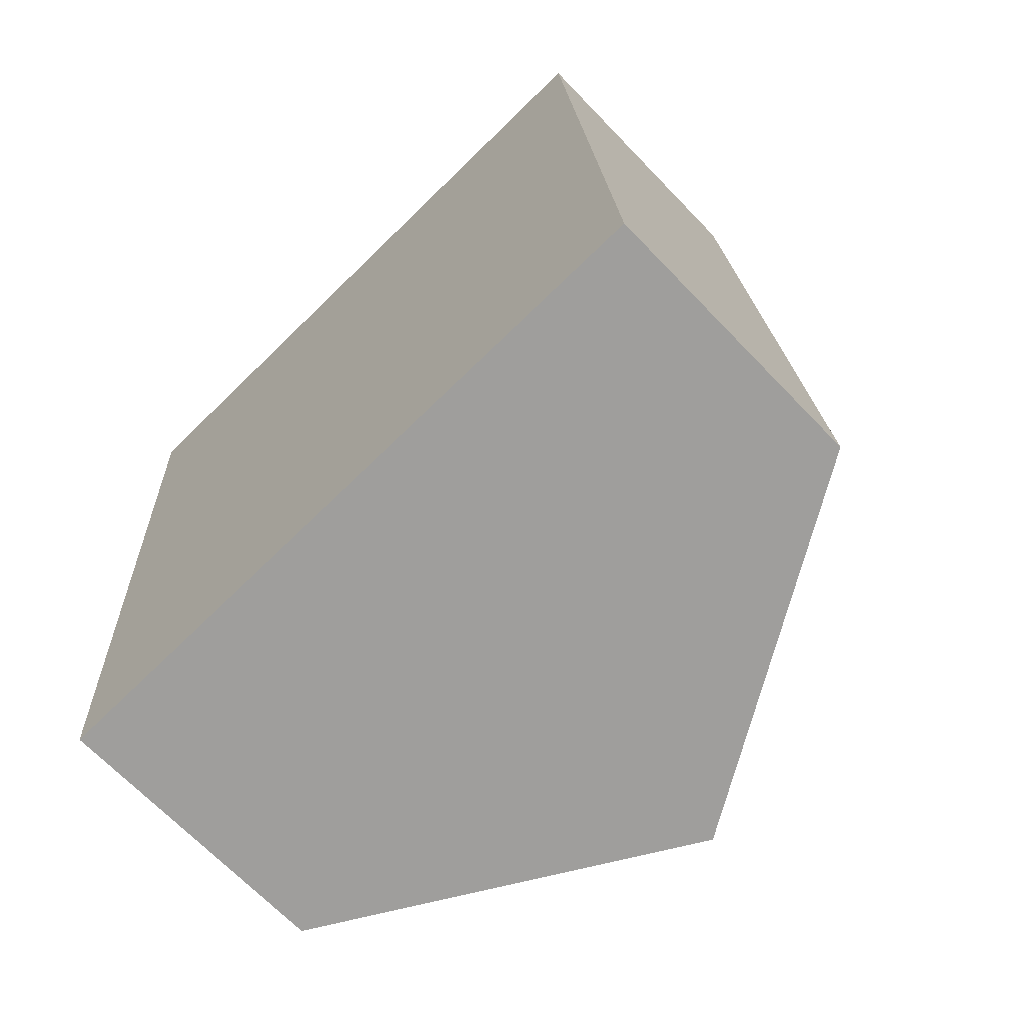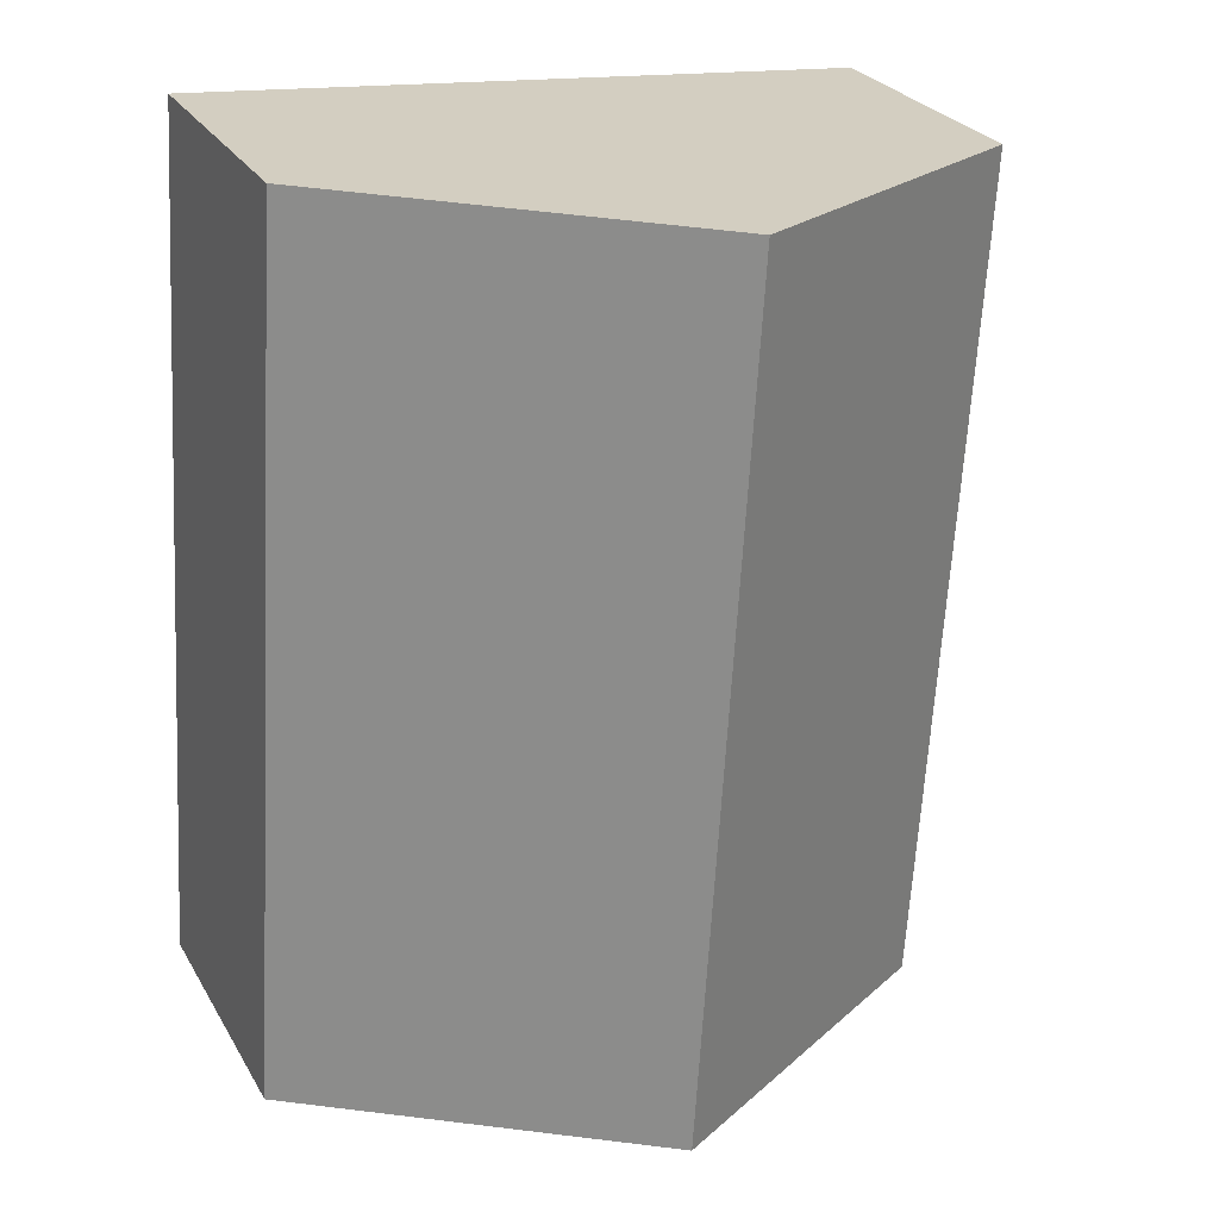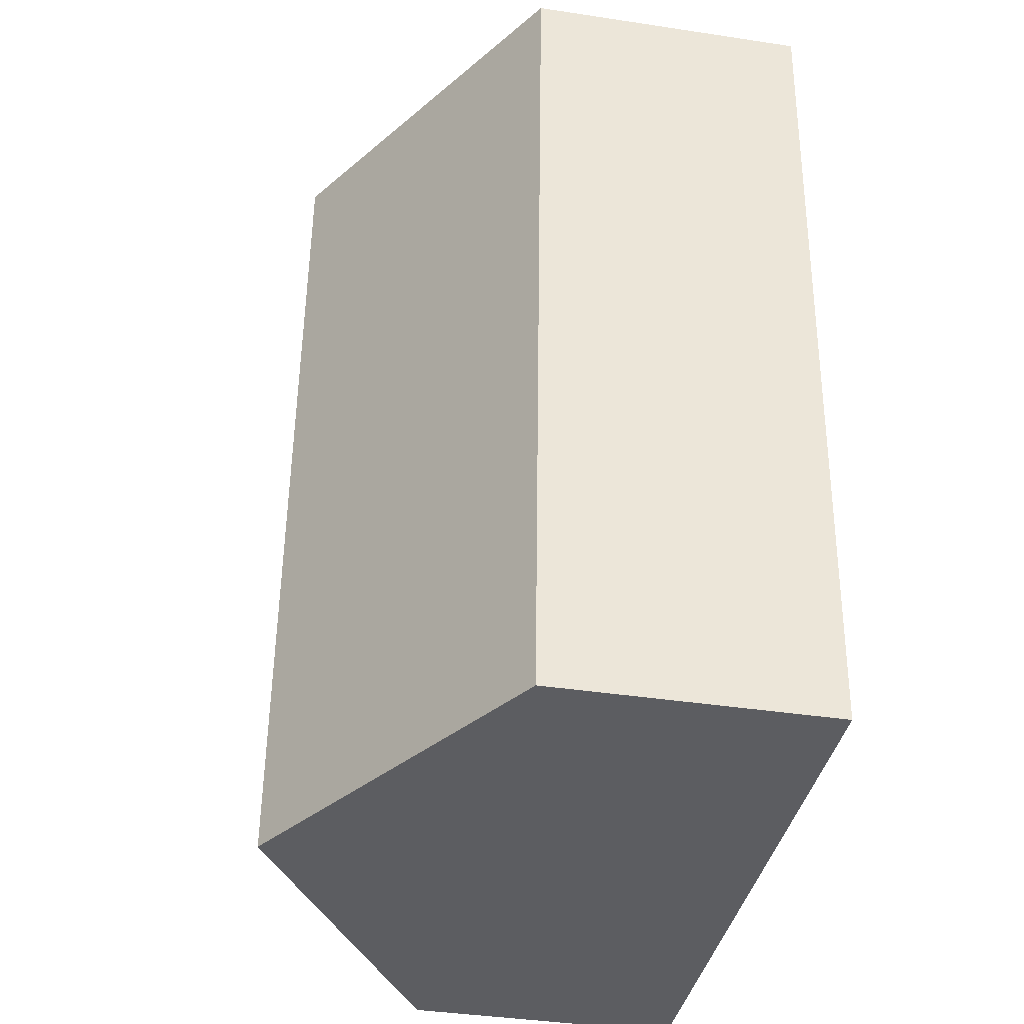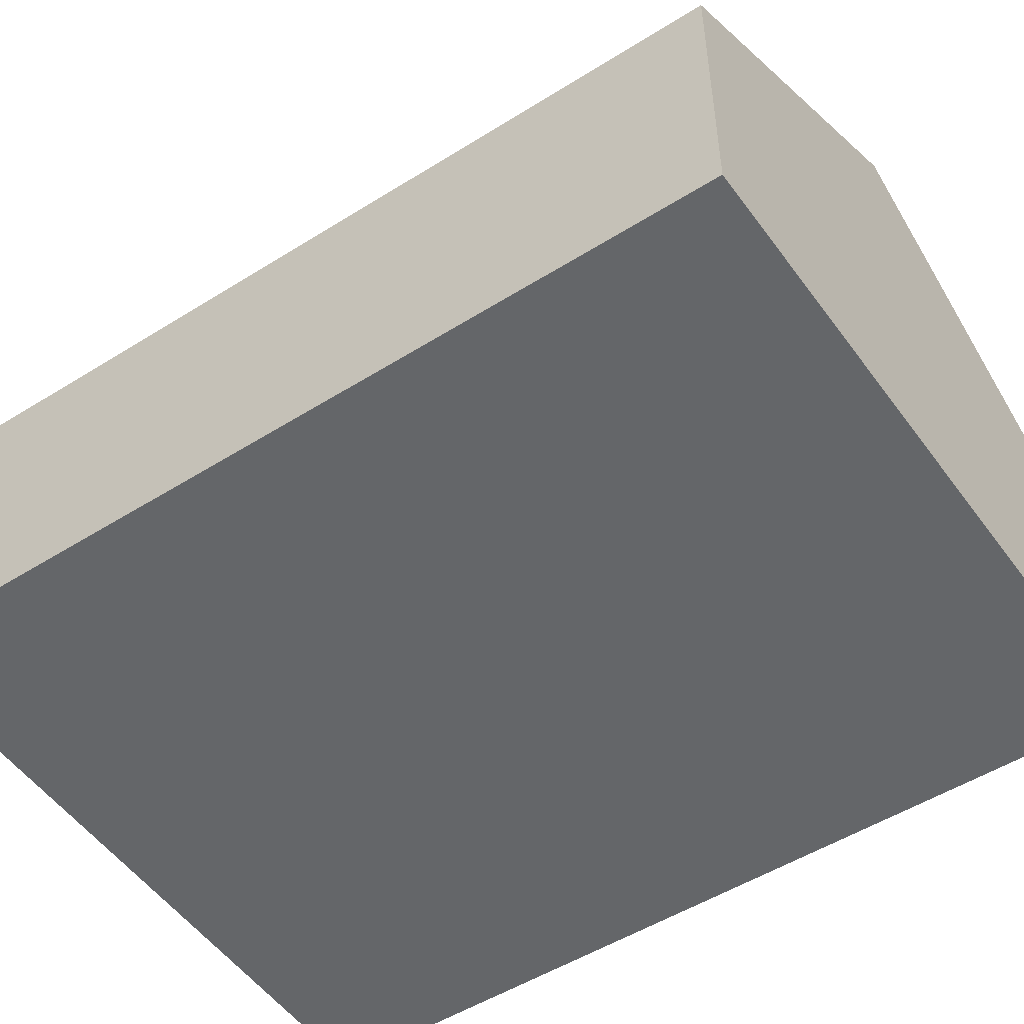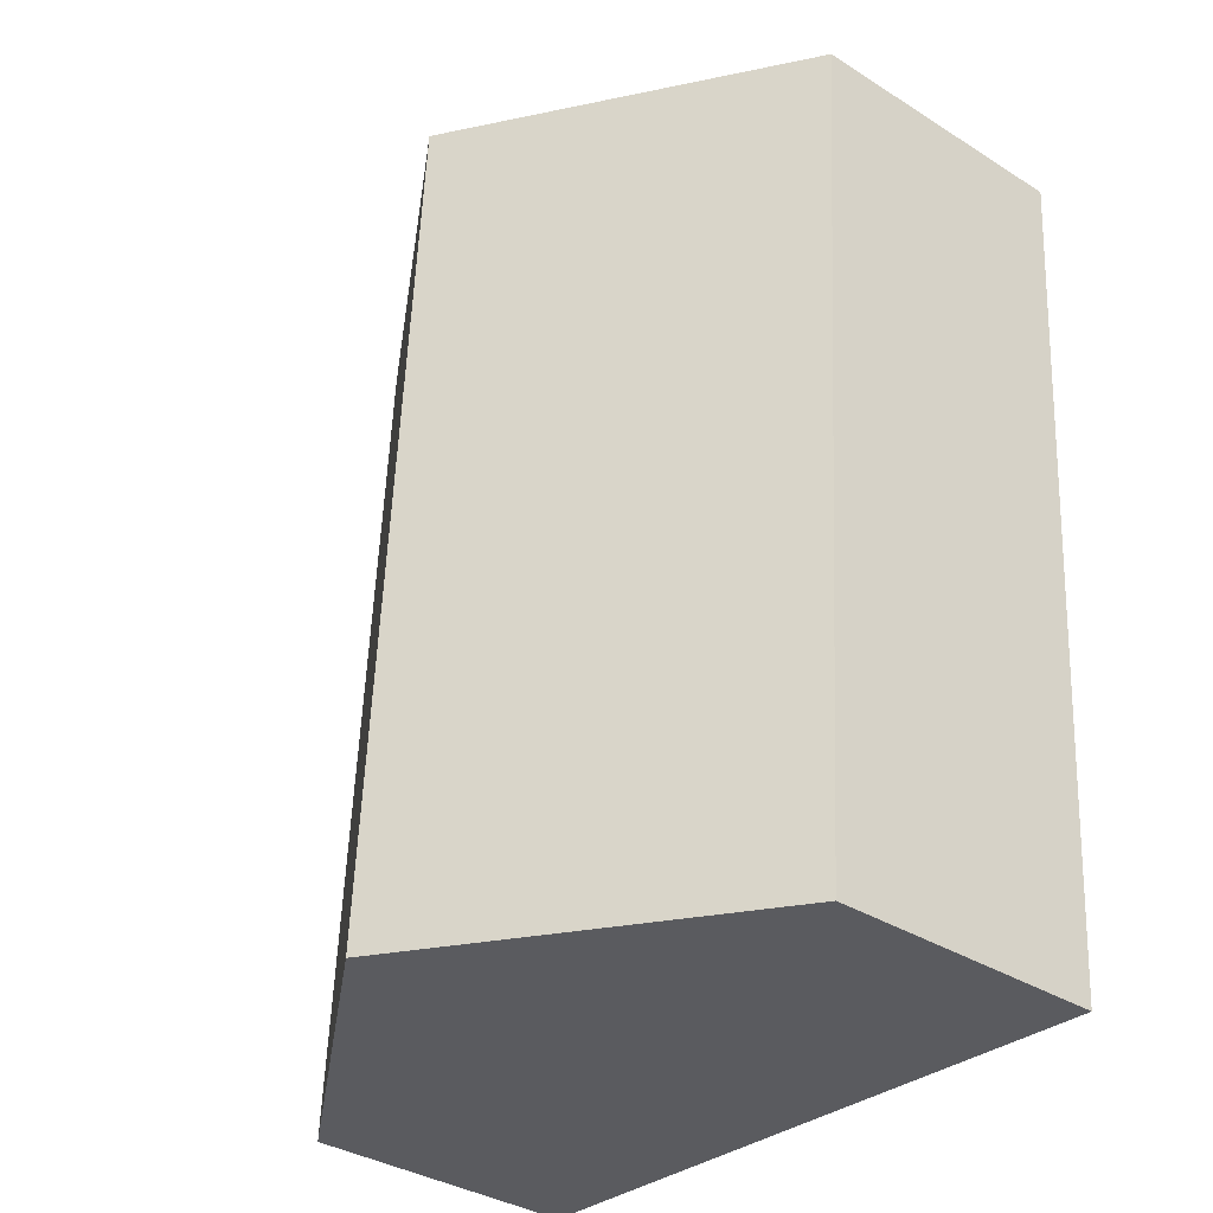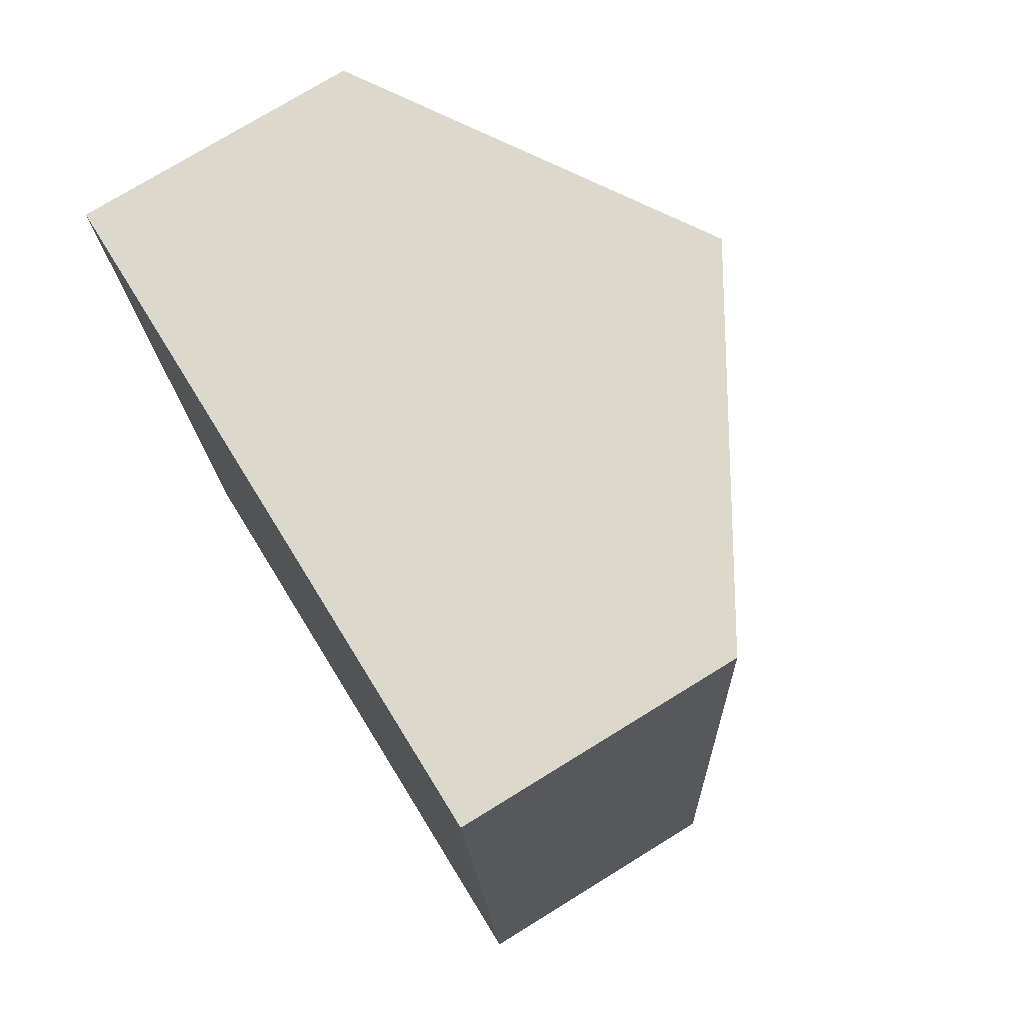
<metadata>
{"format":"obj","ext":"obj","renderer":"f3d","projection":"perspective","resolution":1024,"background":"white","views":[{"elev":-68.2,"azim":43.9,"up":"+Z"},{"elev":26.6,"azim":155.8,"up":"+Z"},{"elev":-40.0,"azim":-100.6,"up":"+Z"},{"elev":-51.7,"azim":-59.4,"up":"+Y"},{"elev":-35.5,"azim":-129.7,"up":"+Z"},{"elev":75.7,"azim":58.4,"up":"+Z"}]}
</metadata>
<code>
v  0 4.152 2.542e-16
v  5.832 7.215 -12.43
v  0.814 4.166 -12.74
v  5.036 7.215 0.387
v  10.86 4.159 -12.12
v  10.06 4.159 0.774
v  0.814 7.802e-16 -12.74
v  5.832 7.612e-16 -12.43
v  10.86 7.422e-16 -12.12
v  0 0 0
v  5.036 -2.37e-17 0.387
v  10.06 -4.739e-17 0.774
g defaultobject
f 1 2 3
f 2 1 4
f 5 4 6
f 4 5 2
f 2 7 3
f 7 2 5
f 7 5 8
f 8 5 9
f 7 1 3
f 1 7 10
f 10 4 1
f 4 10 6
f 6 10 11
f 6 11 12
f 12 5 6
f 5 12 9
f 8 10 7
f 10 8 9
f 10 9 11
f 11 9 12

</code>
